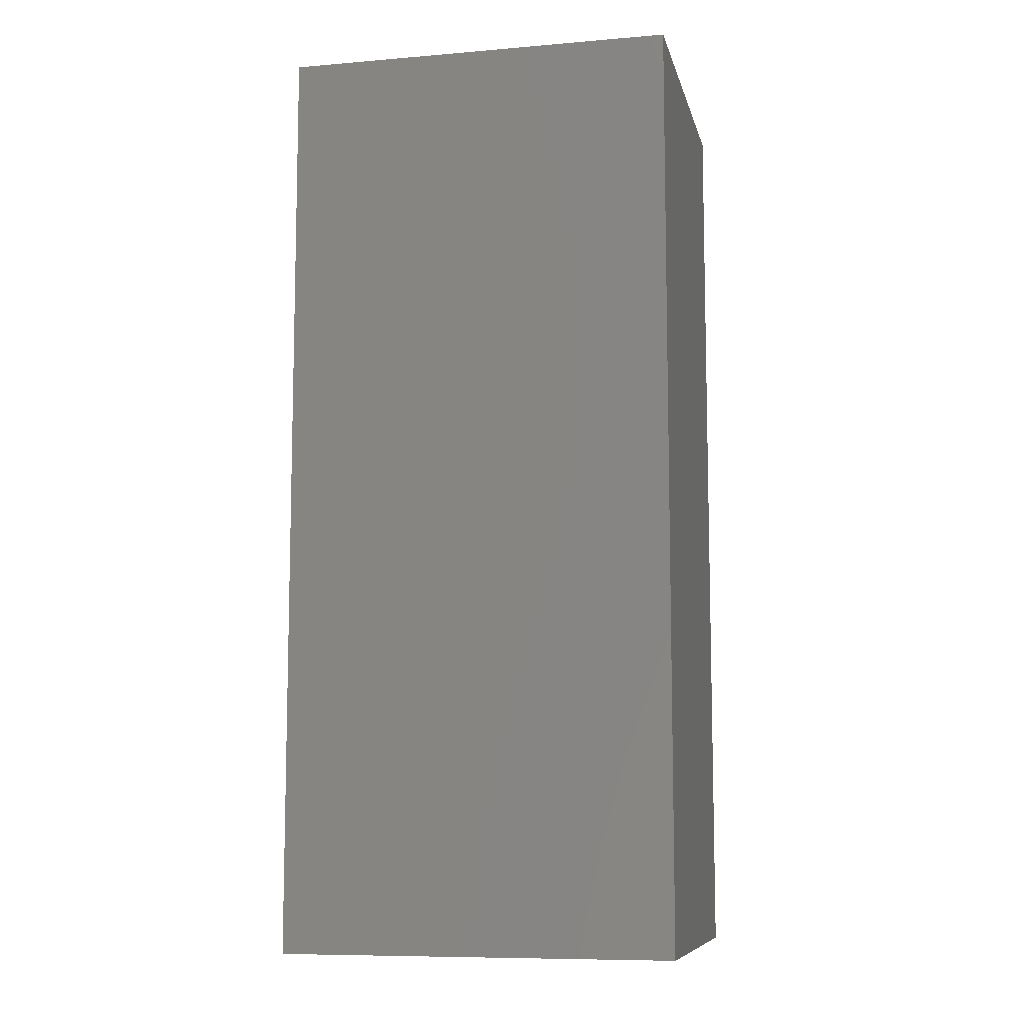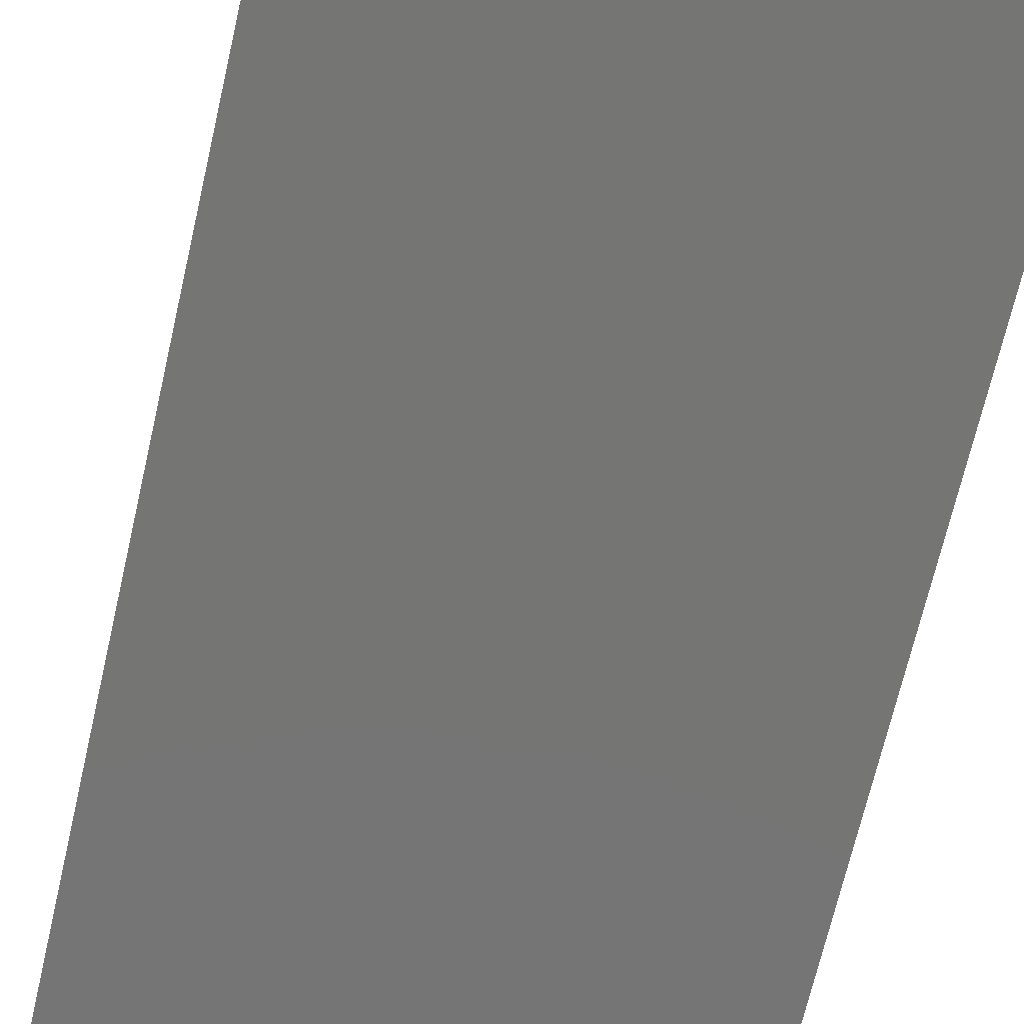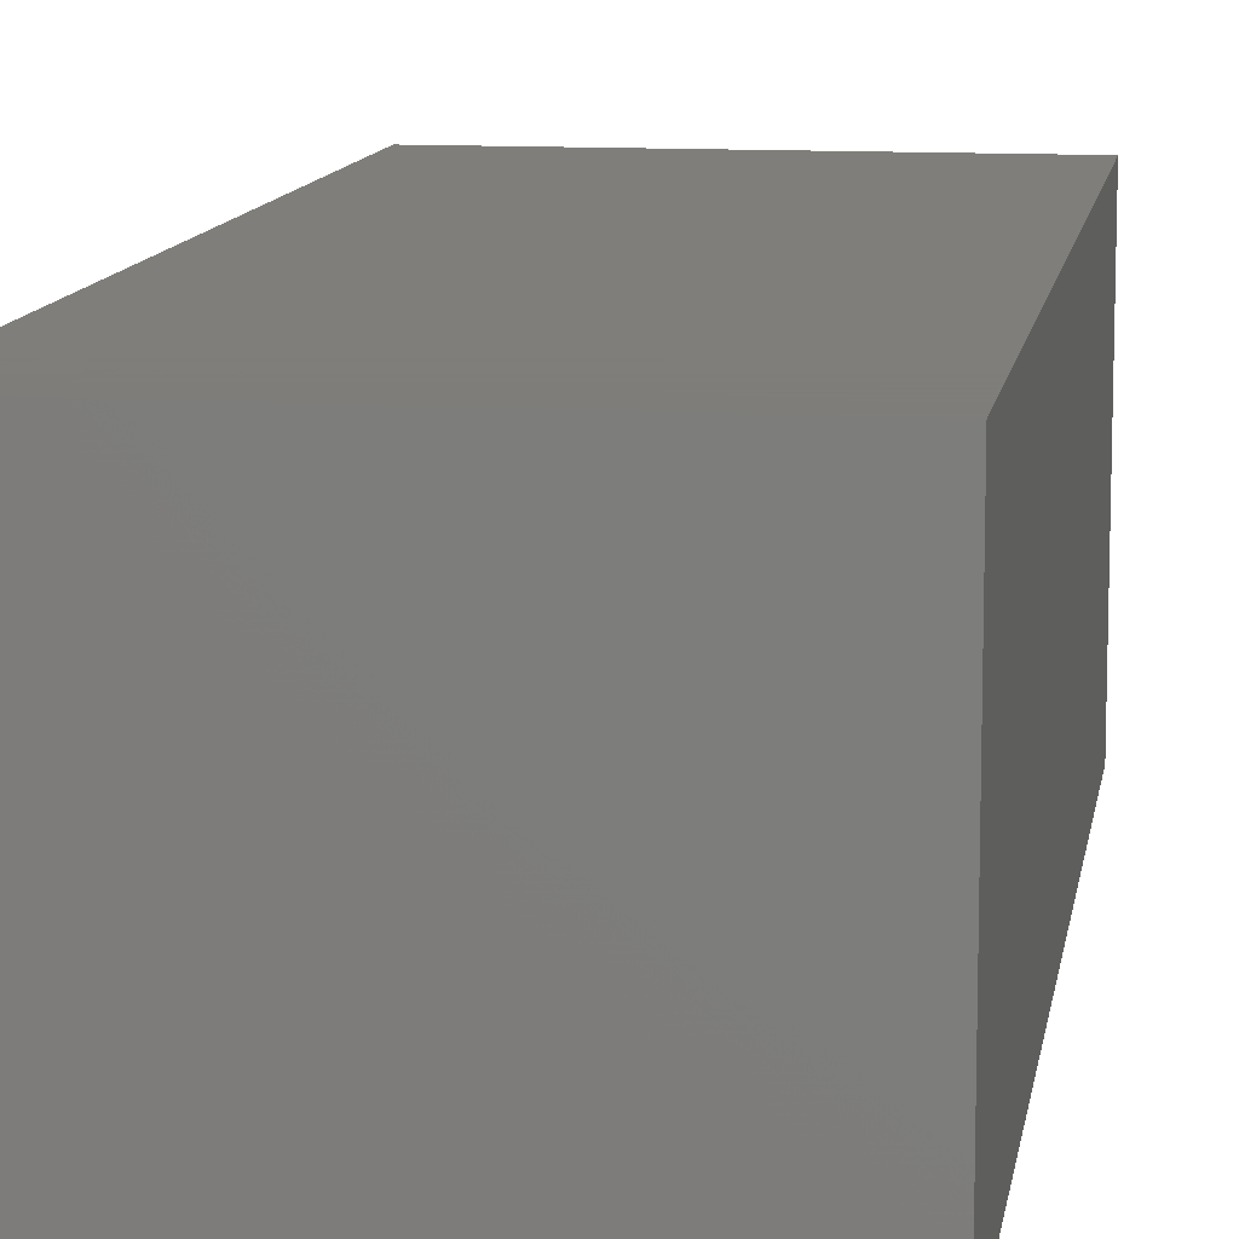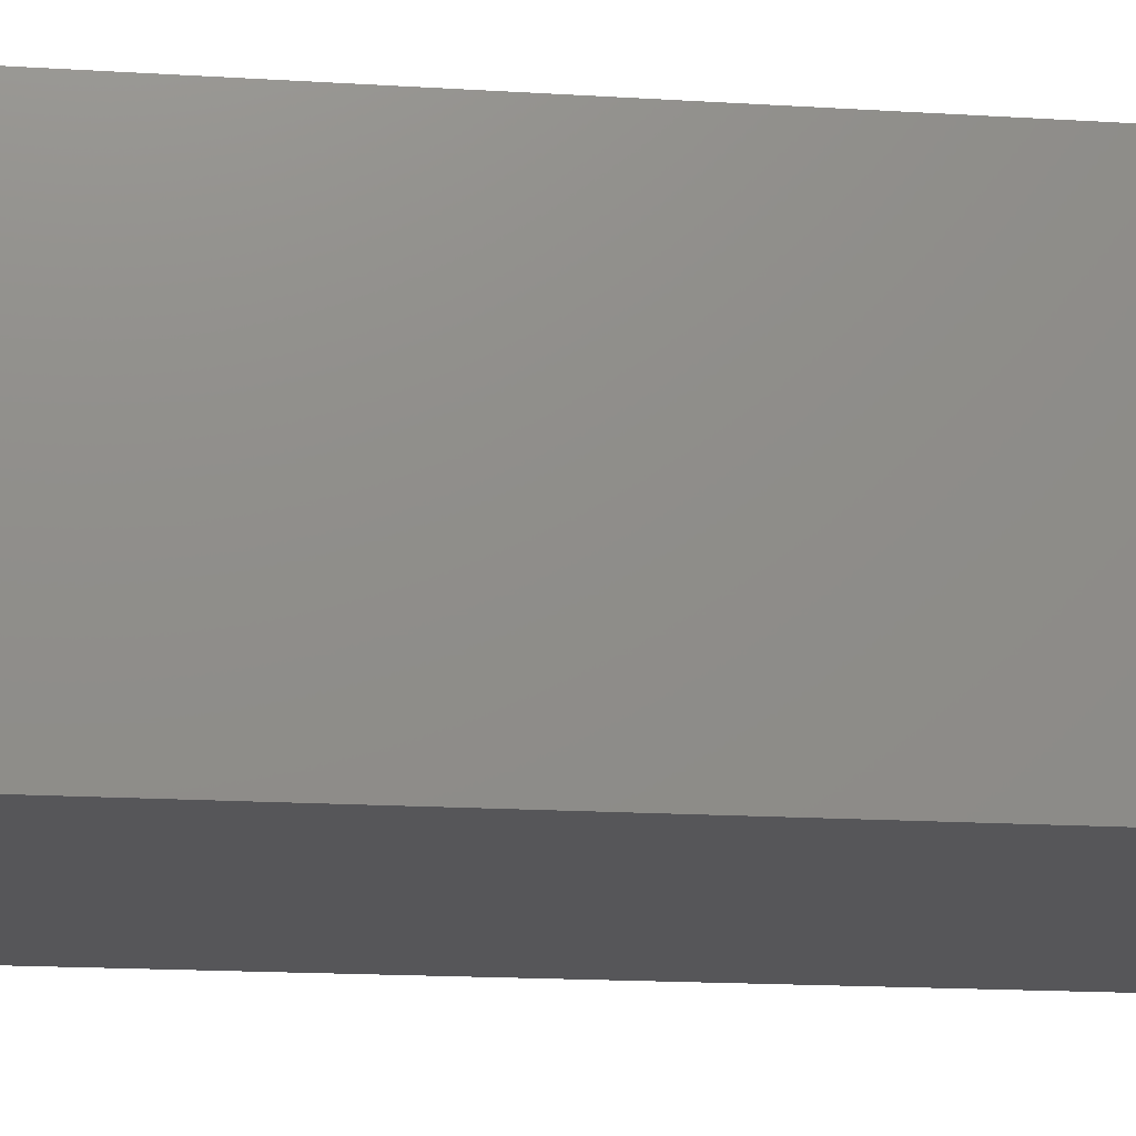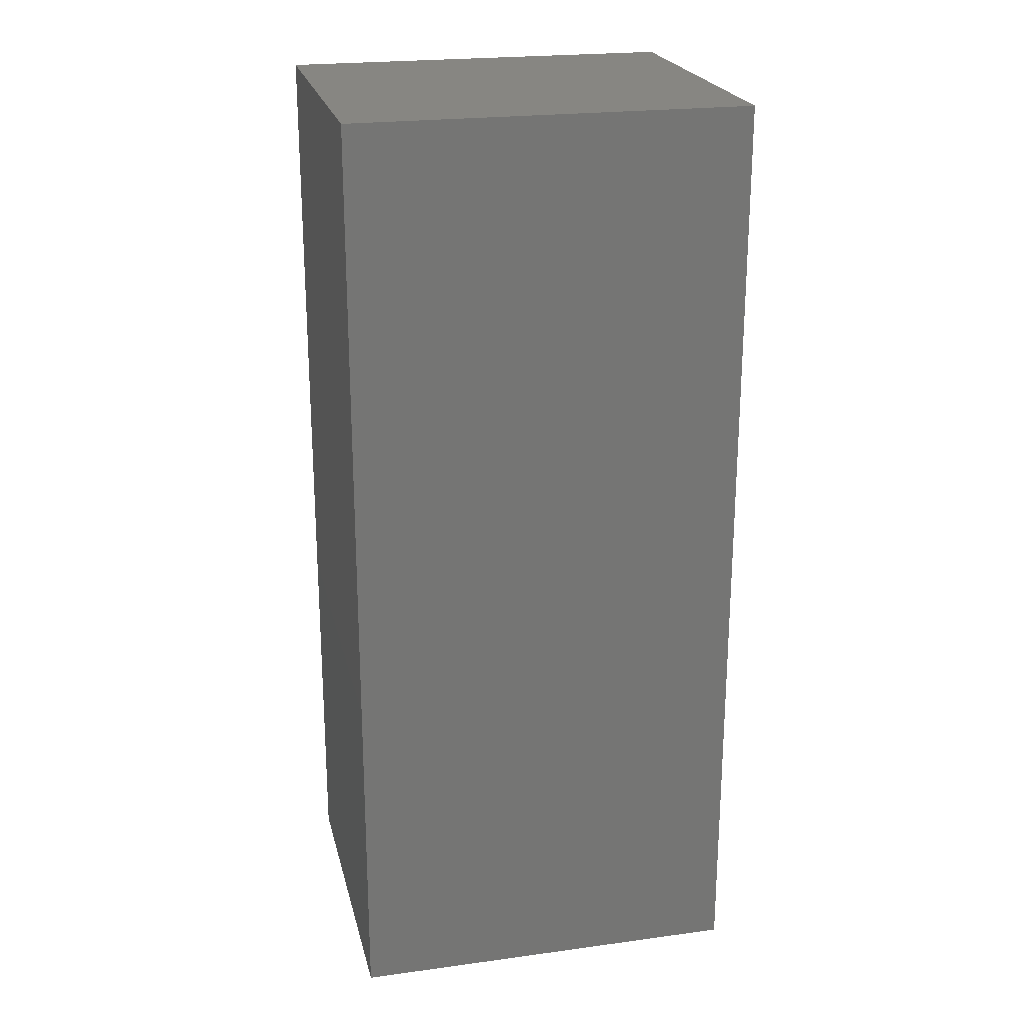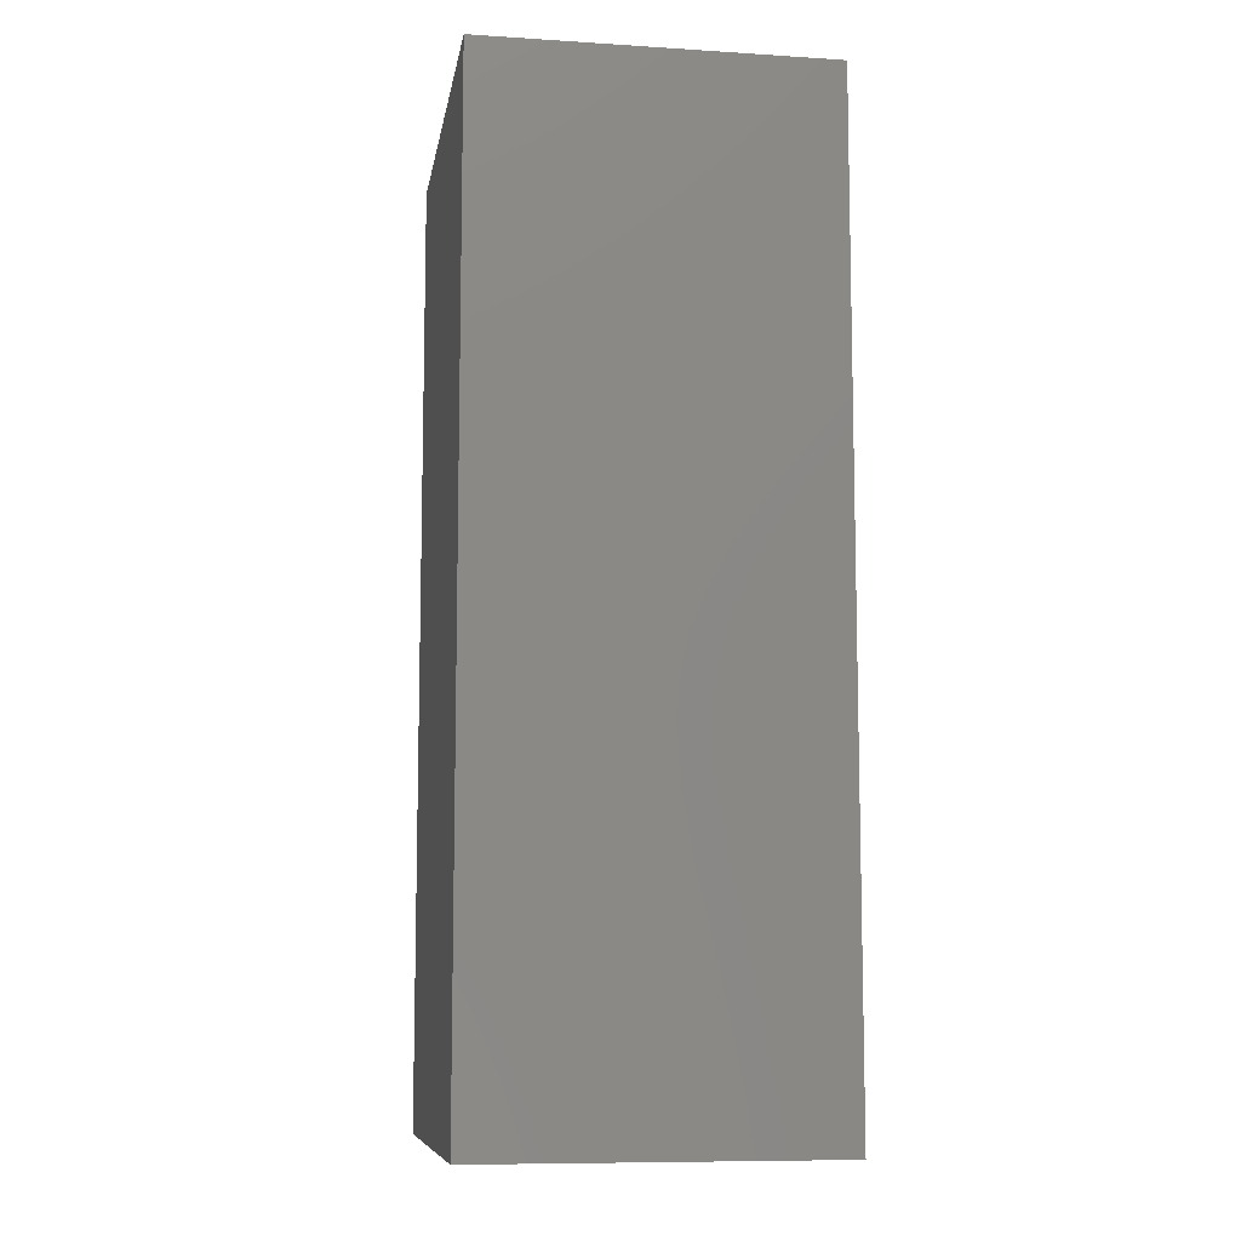
<metadata>
{"format":"stl","ext":"stl","renderer":"f3d","projection":"perspective","resolution":1024,"background":"white","views":[{"elev":-9.0,"azim":12.7,"up":"+Z"},{"elev":-67.2,"azim":-12.8,"up":"+Y"},{"elev":11.3,"azim":-171.2,"up":"+Y"},{"elev":-16.1,"azim":-97.5,"up":"+Y"},{"elev":22.6,"azim":-13.1,"up":"+Z"},{"elev":-9.3,"azim":80.6,"up":"+Z"}]}
</metadata>
<code>
# stl→obj: 8 verts, 12 faces
v 72.01 -17.4 24.31
v 72.01 -8.701 0.03
v 72.01 -8.701 24.31
v 72.01 -17.4 0.03
v 61.72 -8.701 24.31
v 61.72 -17.4 24.31
v 61.72 -17.4 0.03
v 61.72 -8.701 0.03
f 1 2 3
f 2 1 4
f 5 1 3
f 1 5 6
f 7 2 4
f 2 7 8
f 7 5 8
f 5 7 6
f 2 5 3
f 5 2 8
f 7 1 6
f 1 7 4

</code>
